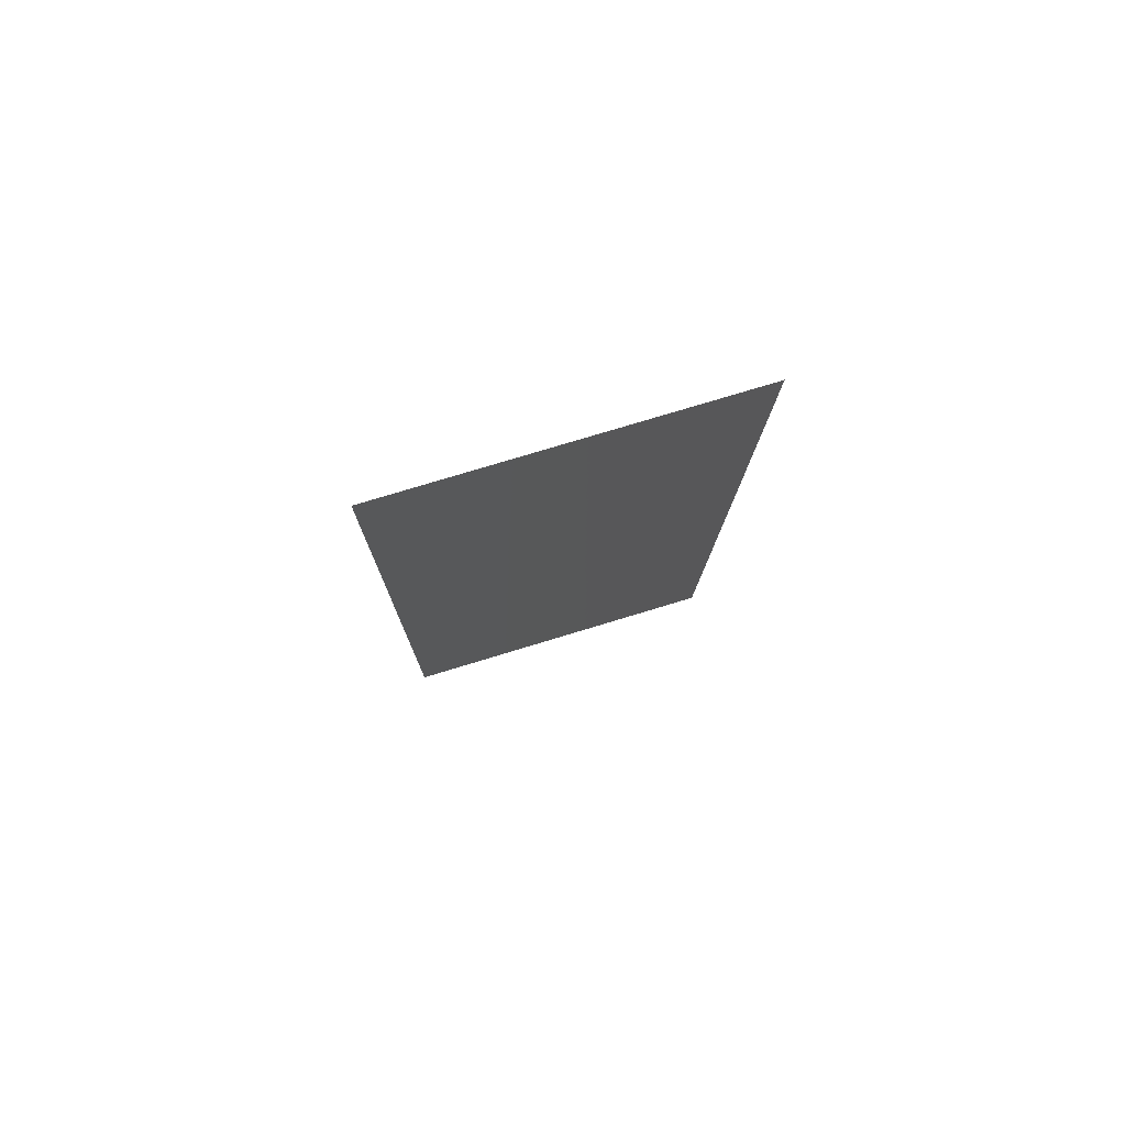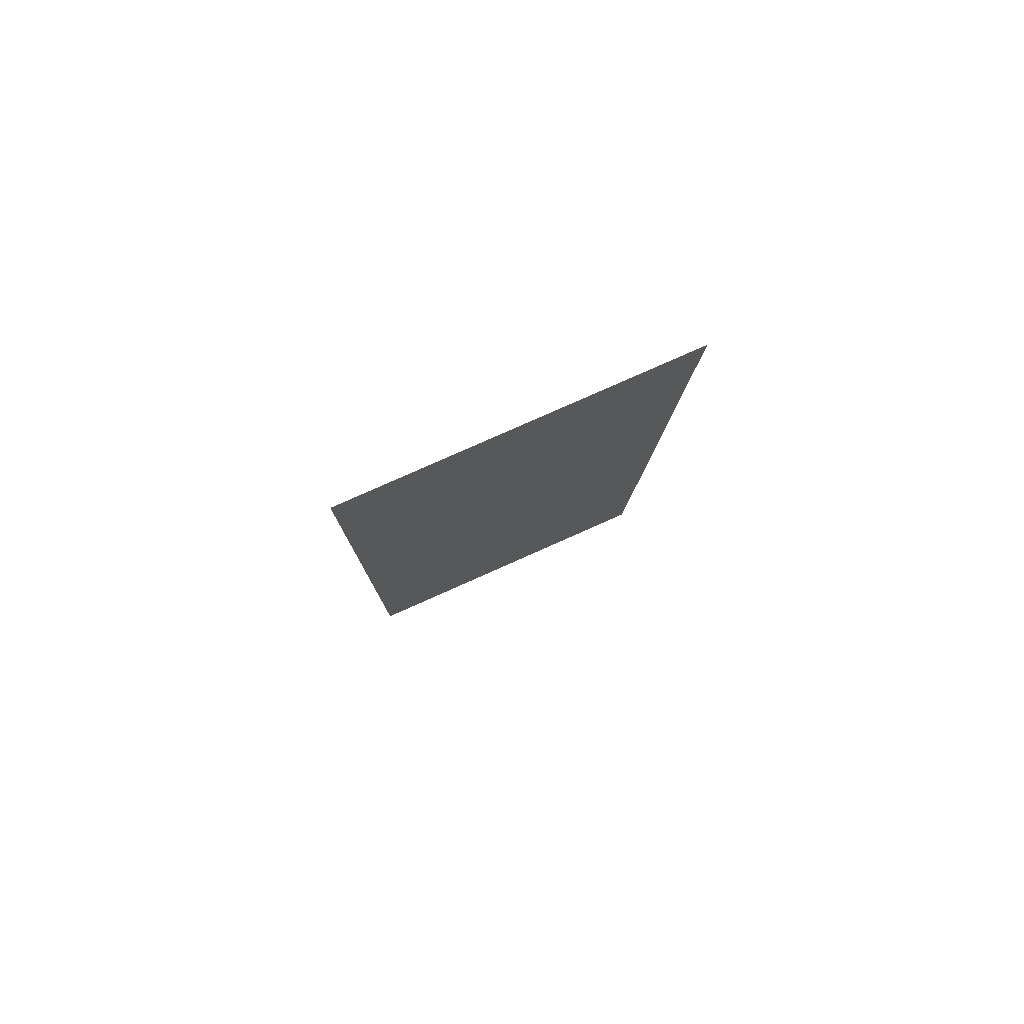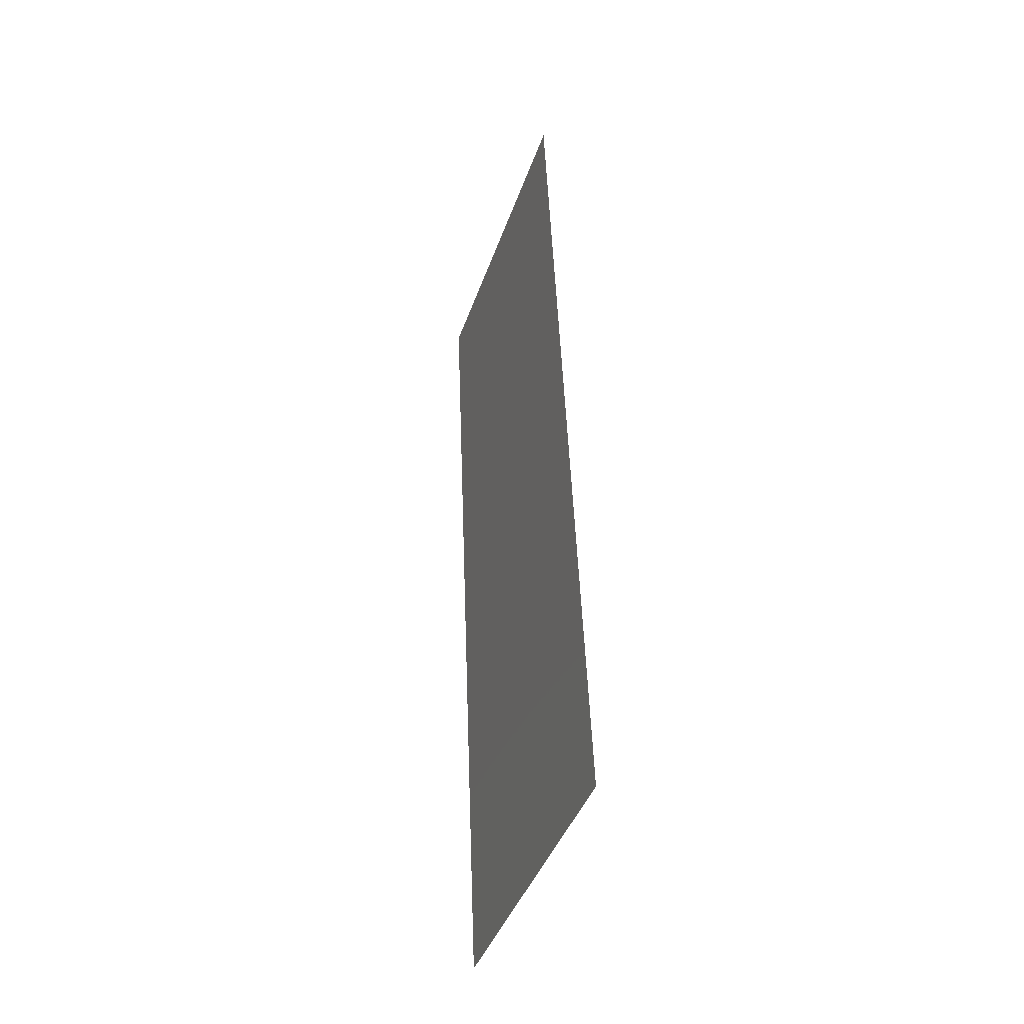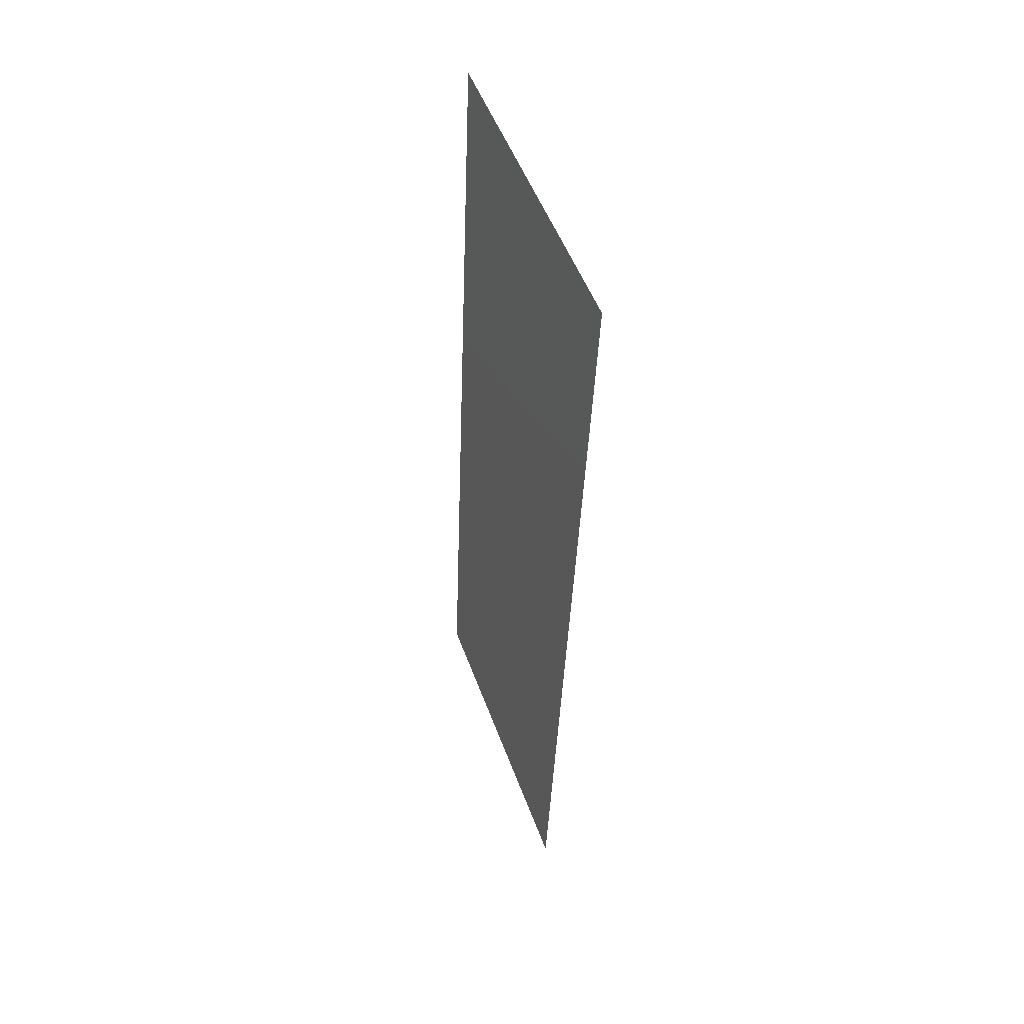
<metadata>
{"format":"stl","ext":"stl","renderer":"f3d","projection":"perspective","resolution":1024,"background":"white","views":[{"elev":76.3,"azim":73.1,"up":"+Y"},{"elev":78.9,"azim":66.0,"up":"+Y"},{"elev":-42.1,"azim":161.5,"up":"+Y"},{"elev":51.1,"azim":-19.8,"up":"+Y"}]}
</metadata>
<code>
# stl→obj: 21 verts, 26 faces
v 0.008824 0.02123 0
v 0.008587 0.01511 0.01046
v 0.008412 0.01061 0
v 0.009236 0.03184 0.02
v 0.009473 0.03794 0.009397
v 0.009648 0.04245 0.02
v 0.00903 0.02653 0.009976
v 0.008824 0.02123 0.02
v 0.009236 0.03184 0
v 0.01006 0.05307 0.02
v 0.009765 0.04547 0.01227
v 0.01006 0.05307 0.01
v 0.008 0 0
v 0.008295 0.007595 0.007727
v 0.008 0 0.01
v 0.009648 0.04245 0
v 0.008412 0.01061 0.02
v 0.009827 0.04706 0.00568
v 0.008244 0.006276 0.01403
v 0.008 0 0.02
v 0.01006 0.05307 0
f 1 2 3
f 4 5 6
f 4 7 5
f 8 7 4
f 1 7 2
f 2 7 8
f 9 7 1
f 5 7 9
f 10 11 12
f 13 14 15
f 16 5 9
f 17 2 8
f 3 14 13
f 6 11 10
f 5 11 6
f 2 14 3
f 16 18 5
f 17 19 2
f 2 19 14
f 5 18 11
f 20 19 17
f 21 18 16
f 12 18 21
f 15 19 20
f 11 18 12
f 14 19 15

</code>
